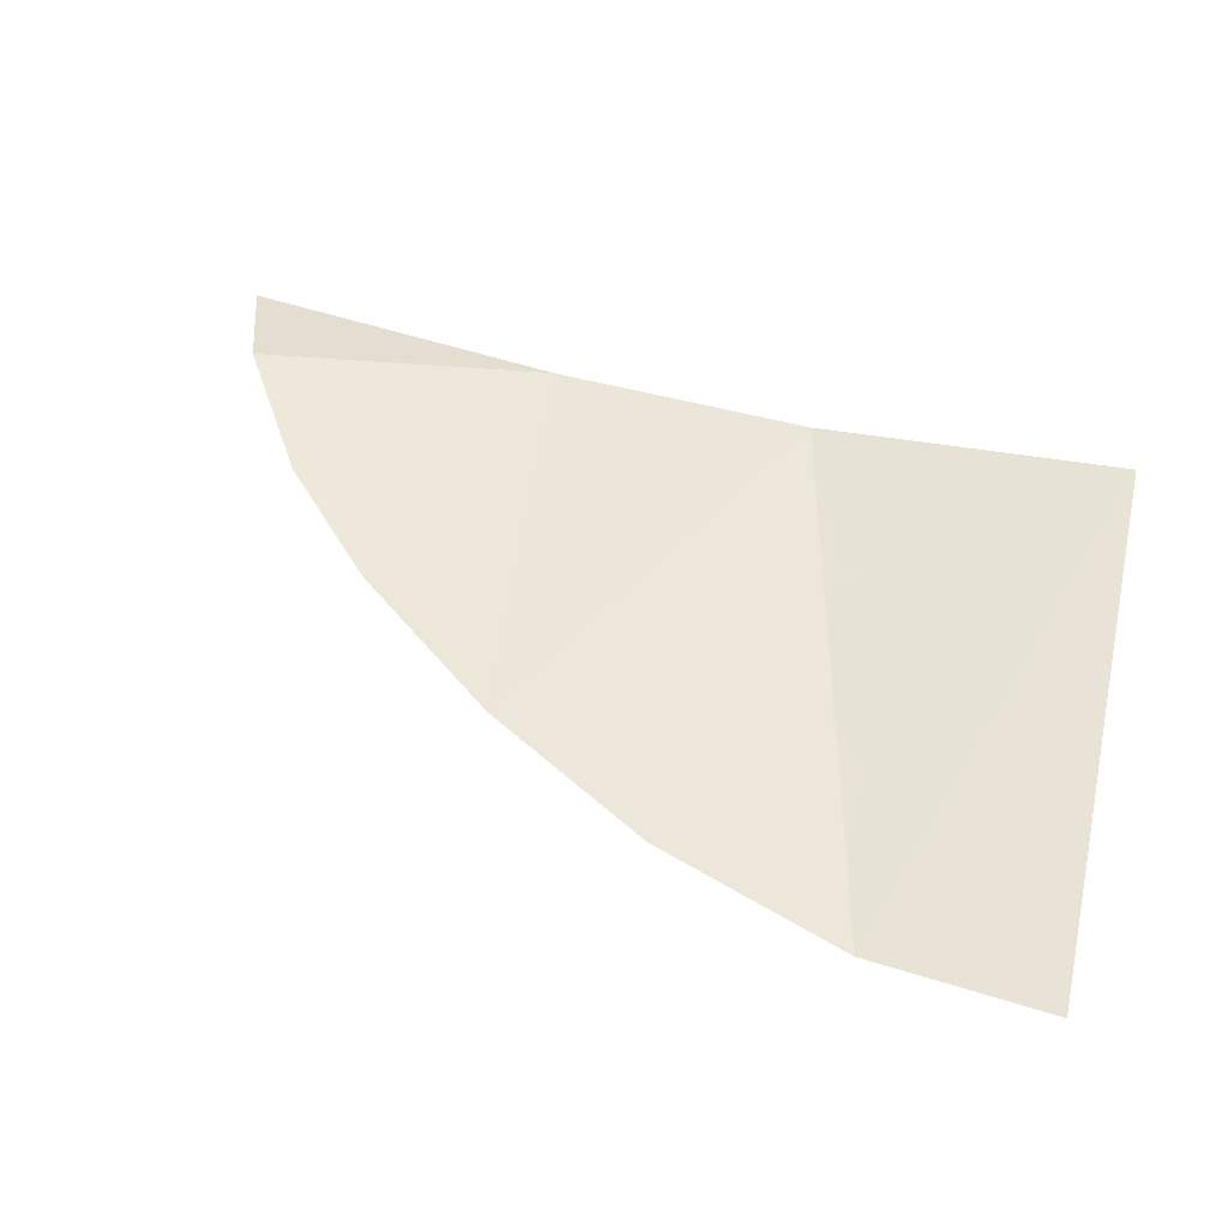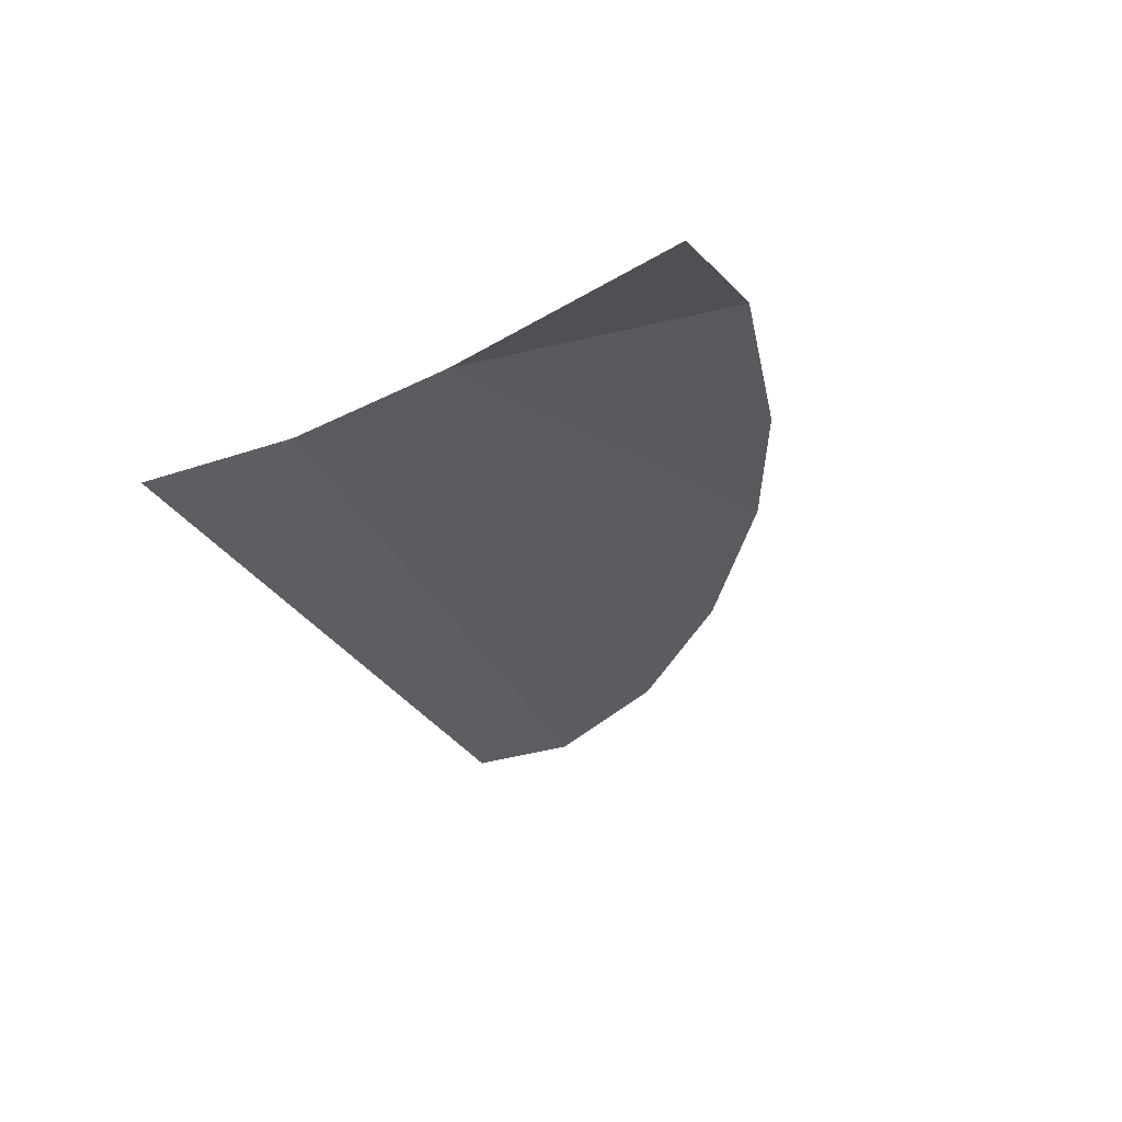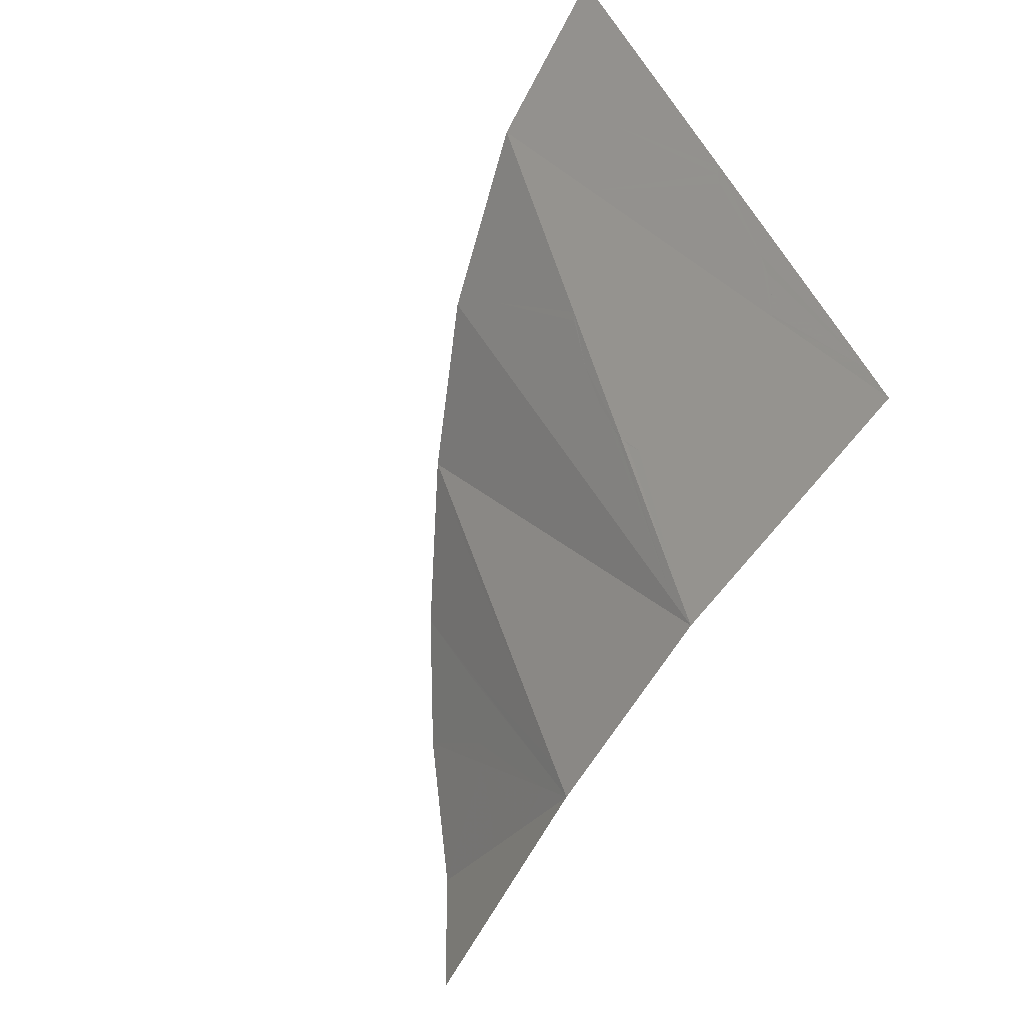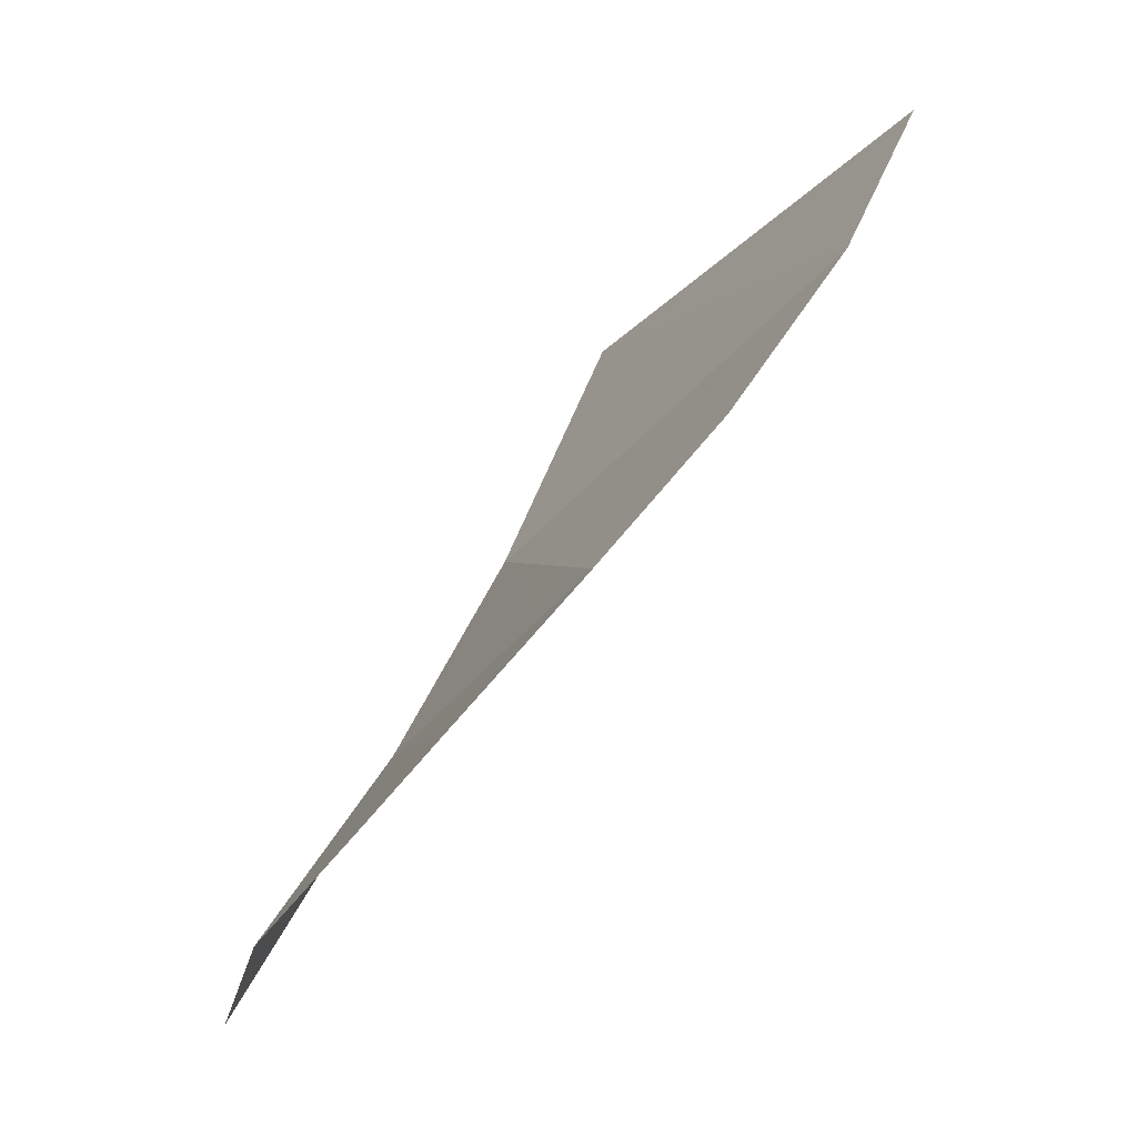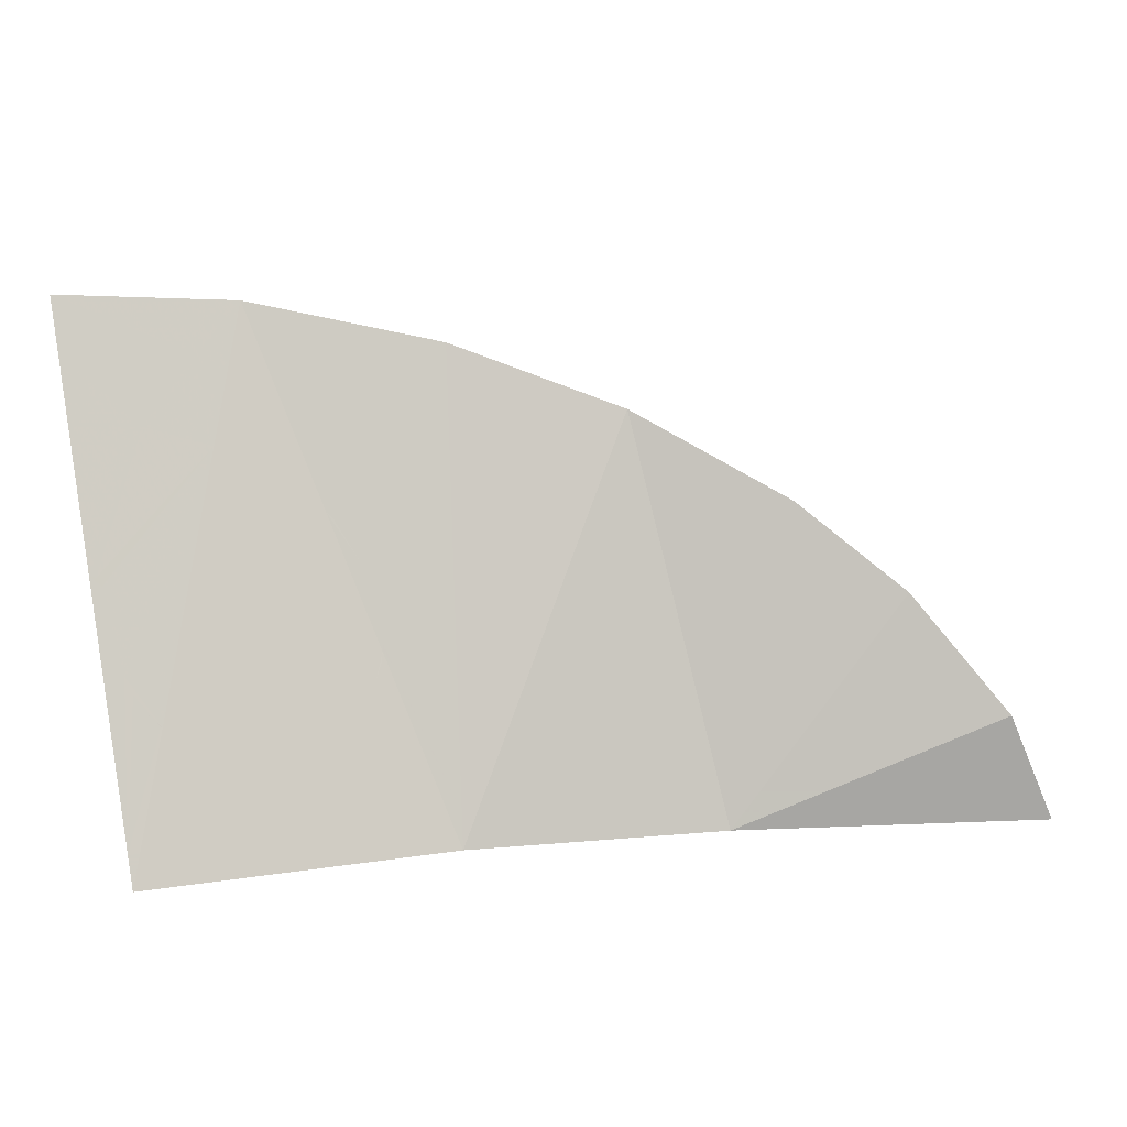
<metadata>
{"format":"obj","ext":"obj","renderer":"f3d","projection":"perspective","resolution":1024,"background":"white","views":[{"elev":22.8,"azim":-164.9,"up":"+Z"},{"elev":-5.3,"azim":49.7,"up":"+Z"},{"elev":-50.4,"azim":-123.2,"up":"+Y"},{"elev":55.9,"azim":108.1,"up":"+Y"},{"elev":26.6,"azim":-16.7,"up":"+Y"}]}
</metadata>
<code>
v 0.2576 -0.4225 -0.6093
v 0.2479 -0.3866 -0.6324
v 0.3488 -0.2721 -0.6828
v 0.5249 -0.3568 -0.596
v 0.5546 -0.5974 -0.4677
v 0.3216 -0.5945 -0.4946
v 0.4773 -0.3305 -0.6149
v 0.6521 -0.5986 -0.4409
v 0.5901 -0.5978 -0.4574
v 0.6741 -0.5086 -0.4782
v 0.7145 -0.5768 -0.435
v 0.4229 -0.3004 -0.647
v 0.3216 -0.5945 -0.4946
v 0.3079 -0.5944 -0.4983
v 0.3488 -0.2721 -0.6828
v 0.2954 -0.5942 -0.5006
v 0.1847 -0.5173 -0.5529
v 0.221 -0.5036 -0.5605
v 0.1543 -0.2173 -0.745
v 0.189 -0.2261 -0.7383
v 0.1388 -0.2871 -0.701
v 0.1288 -0.2838 -0.7034
v 0.6521 -0.5986 -0.4409
v 0.7145 -0.5768 -0.435
v 0.7279 -0.5995 -0.4287
v 0.6236 -0.4405 -0.5254
v 0.5702 -0.5976 -0.4629
v 0.5546 -0.5974 -0.4677
v 0.5817 -0.3988 -0.5584
v 0.02425 -0.4699 -0.5885
v 0.0327 -0.4842 -0.5789
v 0 -0.5906 -0.512
v 0.06595 -0.2631 -0.7197
v 0 -0.1969 -0.7654
v 0.1242 -0.2097 -0.7513
v 0.1288 -0.2838 -0.7034
v 0.6643 -0.492 -0.489
v 0.5901 -0.5978 -0.4574
v 0.5702 -0.5976 -0.4629
v 0.626 -0.4428 -0.5235
v 0.2233 -0.3452 -0.6614
v 0.189 -0.2261 -0.7383
v 0.306 -0.2558 -0.7
v 0.2288 -0.3504 -0.6573
v 0.2288 -0.3504 -0.6573
v 0.306 -0.2558 -0.7
v 0.3488 -0.2721 -0.6828
v 0.2479 -0.3866 -0.6324
v 0.2594 -0.4393 -0.599
v 0.3488 -0.2721 -0.6828
v 0.3079 -0.5944 -0.4983
v 0.2585 -0.455 -0.5898
v 0.3079 -0.5944 -0.4983
v 0.2954 -0.5942 -0.5006
v 0.2568 -0.4608 -0.5867
v 0.2585 -0.455 -0.5898
v 0.3488 -0.2721 -0.6828
v 0.2594 -0.4393 -0.599
v 0.2576 -0.4225 -0.6093
v 0.4229 -0.3004 -0.647
v 0.4773 -0.3305 -0.6149
v 0.3216 -0.5945 -0.4946
v 0.0108 -0.5907 -0.5113
v 0.0465 -0.4978 -0.5695
v 0.0609 -0.507 -0.5632
v 0.0108 -0.5907 -0.5113
v 0.0609 -0.507 -0.5632
v 0.09985 -0.5195 -0.5541
v 0.2544 -0.4694 -0.5813
v 0.2568 -0.4608 -0.5867
v 0.2954 -0.5942 -0.5006
v 0.2467 -0.4825 -0.5732
v 0.2544 -0.4694 -0.5813
v 0.2954 -0.5942 -0.5006
v 0.1428 -0.523 -0.5505
v 0.2954 -0.5942 -0.5006
v 0.0108 -0.5907 -0.5113
v 0.09985 -0.5195 -0.5541
v 0.2467 -0.4825 -0.5732
v 0.2954 -0.5942 -0.5006
v 0.2355 -0.494 -0.5663
v 0.2355 -0.494 -0.5663
v 0.2954 -0.5942 -0.5006
v 0.221 -0.5036 -0.5605
v 0.1428 -0.523 -0.5505
v 0.1847 -0.5173 -0.5529
v 0.2954 -0.5942 -0.5006
v 0.2233 -0.3452 -0.6614
v 0.1972 -0.3193 -0.6787
v 0.189 -0.2261 -0.7383
v 0.189 -0.2261 -0.7383
v 0.1972 -0.3193 -0.6787
v 0.1388 -0.2871 -0.701
v 0.5546 -0.5974 -0.4677
v 0.5249 -0.3568 -0.596
v 0.5322 -0.3609 -0.5918
v 0.5322 -0.3609 -0.5918
v 0.5817 -0.3988 -0.5584
v 0.5546 -0.5974 -0.4677
v 0.0465 -0.4978 -0.5695
v 0.0108 -0.5907 -0.5113
v 0 -0.5906 -0.512
v 0.045 -0.4969 -0.5702
v 0.019 -0.4551 -0.5983
v 0 -0.5906 -0.512
v 0 -0.3749 -0.6508
v 0.01005 -0.3842 -0.6443
v 0 -0.3749 -0.6508
v 0.0062 -0.377 -0.6492
v 0.01005 -0.3842 -0.6443
v 0.045 -0.4969 -0.5702
v 0 -0.5906 -0.512
v 0.0327 -0.4842 -0.5789
v 0.019 -0.4551 -0.5983
v 0.02425 -0.4699 -0.5885
v 0 -0.5906 -0.512
v 0.1288 -0.2838 -0.7034
v 0.1242 -0.2097 -0.7513
v 0.1543 -0.2173 -0.745
v 0.06595 -0.2631 -0.7197
v 0 -0.258 -0.7261
v 0 -0.1969 -0.7654
v 0.5702 -0.5976 -0.4629
v 0.6236 -0.4405 -0.5254
v 0.626 -0.4428 -0.5235
v 0.5901 -0.5978 -0.4574
v 0.6643 -0.492 -0.489
v 0.6741 -0.5086 -0.4782
v 0.3216 -0.5945 -0.4946
v 0.5546 -0.5974 -0.4677
v 0.5588 -0.631 -0.4496
v 0.304 -0.6243 -0.481
v 0.0108 -0.5907 -0.5113
v 0.2954 -0.5942 -0.5006
v 0.304 -0.6243 -0.481
v 0 -0.6188 -0.4938
v 0 -0.5906 -0.512
v 0.0108 -0.5907 -0.5113
v 0 -0.6188 -0.4938
v 0.3565 -0.2111 -0.7177
v 0.306 -0.2558 -0.7
v 0.189 -0.2261 -0.7383
v 0.1726 -0.1696 -0.7748
v 0.5139 -0.2685 -0.6431
v 0.4773 -0.3305 -0.6149
v 0.4229 -0.3004 -0.647
v 0.3565 -0.2111 -0.7177
v 0.6551 -0.3476 -0.5623
v 0.5817 -0.3988 -0.5584
v 0.5322 -0.3609 -0.5918
v 0.5139 -0.2685 -0.6431
v 0.7507 -0.4273 -0.4971
v 0.6643 -0.492 -0.489
v 0.626 -0.4428 -0.5235
v 0.6551 -0.3476 -0.5623
v 0.7507 -0.4273 -0.4971
v 0.8321 -0.5359 -0.4239
v 0.6741 -0.5086 -0.4782
v 0.6643 -0.492 -0.489
v 0.5588 -0.631 -0.4496
v 0.6521 -0.5986 -0.4409
v 0.7279 -0.5995 -0.4287
v 0.8727 -0.6445 -0.3975
v 0.2585 -0.455 -0.5898
v 0.2568 -0.4608 -0.5867
v 0.2594 -0.4393 -0.599
v 0.3079 -0.5944 -0.4983
v 0.304 -0.6243 -0.481
v 0.2954 -0.5942 -0.5006
v 0.4773 -0.3305 -0.6149
v 0.5139 -0.2685 -0.6431
v 0.5249 -0.3568 -0.596
v 0.6521 -0.5986 -0.4409
v 0.5588 -0.631 -0.4496
v 0.5901 -0.5978 -0.4574
v 0.3216 -0.5945 -0.4946
v 0.304 -0.6243 -0.481
v 0.3079 -0.5944 -0.4983
v 0.09985 -0.5195 -0.5541
v 0.0465 -0.4978 -0.5695
v 0.2233 -0.3452 -0.6614
v 0.1428 -0.523 -0.5505
v 0.189 -0.2261 -0.7383
v 0.1543 -0.2173 -0.745
v 0.1726 -0.1696 -0.7748
v 0.5546 -0.5974 -0.4677
v 0.5702 -0.5976 -0.4629
v 0.5588 -0.631 -0.4496
v 0.06595 -0.2631 -0.7197
v 0.1288 -0.2838 -0.7034
v 0.0062 -0.377 -0.6492
v 0 -0.3749 -0.6508
v 0.1242 -0.2097 -0.7513
v 0 -0.1527 -0.7939
v 0.1726 -0.1696 -0.7748
v 0.1543 -0.2173 -0.745
v 0.5901 -0.5978 -0.4574
v 0.5588 -0.631 -0.4496
v 0.5702 -0.5976 -0.4629
v 0.3488 -0.2721 -0.6828
v 0.306 -0.2558 -0.7
v 0.3565 -0.2111 -0.7177
v 0.3565 -0.2111 -0.7177
v 0.4229 -0.3004 -0.647
v 0.3488 -0.2721 -0.6828
v 0.5249 -0.3568 -0.596
v 0.5139 -0.2685 -0.6431
v 0.5322 -0.3609 -0.5918
v 0.5817 -0.3988 -0.5584
v 0.6551 -0.3476 -0.5623
v 0.6236 -0.4405 -0.5254
v 0.626 -0.4428 -0.5235
v 0.6236 -0.4405 -0.5254
v 0.6551 -0.3476 -0.5623
v 0.8321 -0.5359 -0.4239
v 0.7145 -0.5768 -0.435
v 0.6741 -0.5086 -0.4782
v 0.7279 -0.5995 -0.4287
v 0.7145 -0.5768 -0.435
v 0.8321 -0.5359 -0.4239
v 0.8727 -0.6445 -0.3975
v 0.2568 -0.4608 -0.5867
v 0.2233 -0.3452 -0.6614
v 0.2479 -0.3866 -0.6324
v 0.2576 -0.4225 -0.6093
v 0.2479 -0.3866 -0.6324
v 0.2233 -0.3452 -0.6614
v 0.2288 -0.3504 -0.6573
v 0.2594 -0.4393 -0.599
v 0.2568 -0.4608 -0.5867
v 0.2576 -0.4225 -0.6093
v 0.1847 -0.5173 -0.5529
v 0.2233 -0.3452 -0.6614
v 0.2568 -0.4608 -0.5867
v 0.221 -0.5036 -0.5605
v 0.2568 -0.4608 -0.5867
v 0.2544 -0.4694 -0.5813
v 0.2467 -0.4825 -0.5732
v 0.2568 -0.4608 -0.5867
v 0.2467 -0.4825 -0.5732
v 0.2355 -0.494 -0.5663
v 0.221 -0.5036 -0.5605
v 0.1847 -0.5173 -0.5529
v 0.1428 -0.523 -0.5505
v 0.2233 -0.3452 -0.6614
v 0.0465 -0.4978 -0.5695
v 0.09985 -0.5195 -0.5541
v 0.0609 -0.507 -0.5632
v 0.0465 -0.4978 -0.5695
v 0.1288 -0.2838 -0.7034
v 0.1388 -0.2871 -0.701
v 0.1972 -0.3193 -0.6787
v 0.1972 -0.3193 -0.6787
v 0.2233 -0.3452 -0.6614
v 0.0465 -0.4978 -0.5695
v 0.019 -0.4551 -0.5983
v 0.1288 -0.2838 -0.7034
v 0.0465 -0.4978 -0.5695
v 0.02425 -0.4699 -0.5885
v 0.0327 -0.4842 -0.5789
v 0.0465 -0.4978 -0.5695
v 0.045 -0.4969 -0.5702
v 0.02425 -0.4699 -0.5885
v 0.0465 -0.4978 -0.5695
v 0.0327 -0.4842 -0.5789
v 0.01005 -0.3842 -0.6443
v 0.1288 -0.2838 -0.7034
v 0.019 -0.4551 -0.5983
v 0 -0.3749 -0.6508
v 0 -0.258 -0.7261
v 0.06595 -0.2631 -0.7197
v 0.01005 -0.3842 -0.6443
v 0.0062 -0.377 -0.6492
v 0.1288 -0.2838 -0.7034
v 0 -0.1527 -0.7939
v 0.1242 -0.2097 -0.7513
v 0 -0.1969 -0.7654
g mesh7440537
f 1 2 3
f 4 5 6
f 6 7 4
f 8 9 10
f 10 11 8
f 12 13 14
f 14 15 12
f 16 17 18
f 19 20 21
f 21 22 19
f 23 24 25
f 26 27 28
f 28 29 26
f 30 31 32
f 33 34 35
f 35 36 33
f 37 38 39
f 39 40 37
f 41 42 43
f 43 44 41
f 45 46 47
f 47 48 45
f 49 50 51
f 51 52 49
f 53 54 55
f 55 56 53
f 57 58 59
f 60 61 62
f 63 64 65
f 66 67 68
f 69 70 71
f 72 73 74
f 75 76 77
f 77 78 75
f 79 80 81
f 82 83 84
f 85 86 87
f 88 89 90
f 91 92 93
f 94 95 96
f 97 98 99
f 100 101 102
f 102 103 100
f 104 105 106
f 106 107 104
f 108 109 110
f 111 112 113
f 114 115 116
f 117 118 119
f 120 121 122
f 123 124 125
f 126 127 128
g mesh7440538
f 129 130 131
f 131 132 129
f 133 134 135
f 135 136 133
f 137 138 139
f 140 141 142
f 142 143 140
f 144 145 146
f 146 147 144
f 148 149 150
f 150 151 148
f 152 153 154
f 154 155 152
f 156 157 158
f 158 159 156
f 160 161 162
f 162 163 160
f 164 165 166
f 167 168 169
f 170 171 172
f 173 174 175
f 176 177 178
f 179 180 181
f 181 182 179
f 183 184 185
f 186 187 188
f 189 190 191
f 191 192 189
f 193 194 195
f 195 196 193
f 197 198 199
f 200 201 202
f 203 204 205
f 206 207 208
f 209 210 211
f 212 213 214
f 215 216 217
f 218 219 220
f 220 221 218
f 222 223 224
f 224 225 222
f 226 227 228
f 229 230 231
f 232 233 234
f 234 235 232
f 236 237 238
f 239 240 241
f 241 242 239
f 243 244 245
f 246 247 248
f 249 250 251
f 251 252 249
f 253 254 255
f 256 257 258
f 258 259 256
f 260 261 262
f 263 264 265
f 266 267 268
f 269 270 271
f 272 273 274
f 275 276 277

</code>
